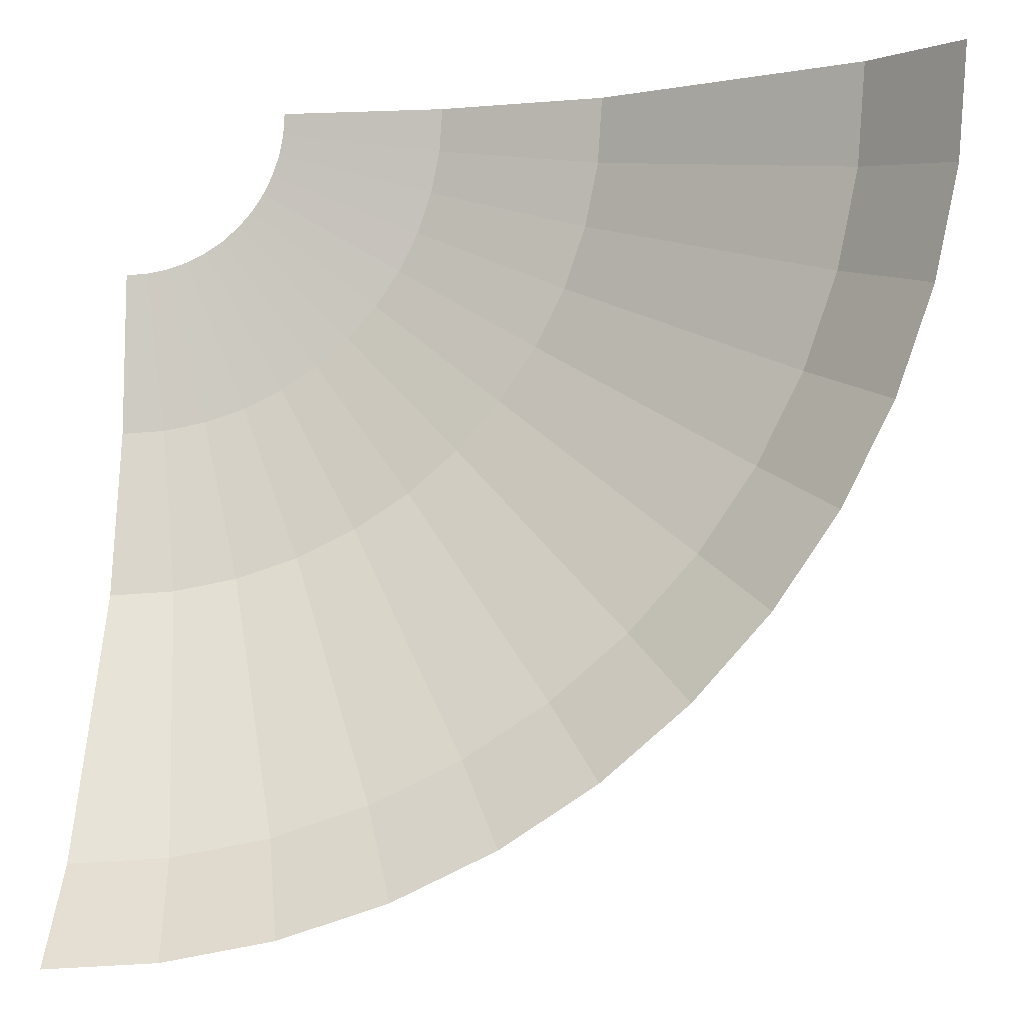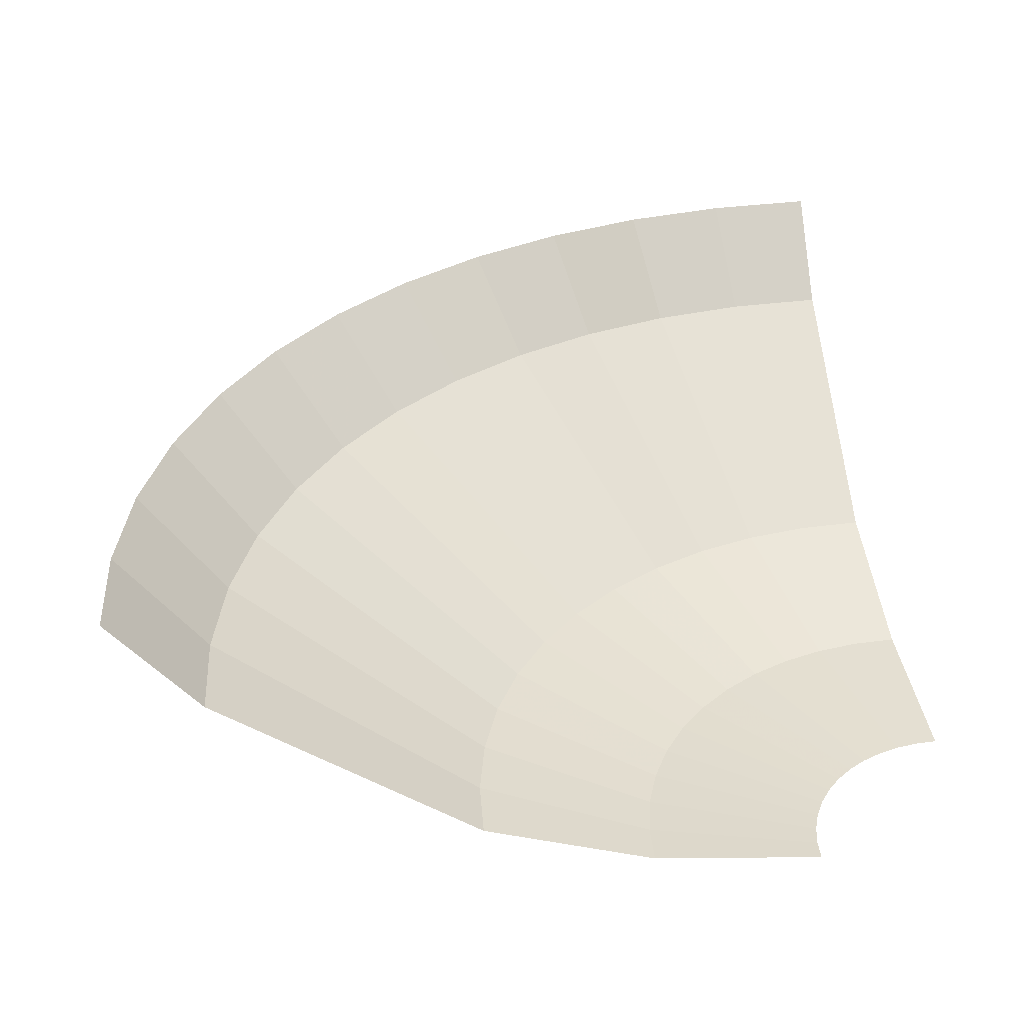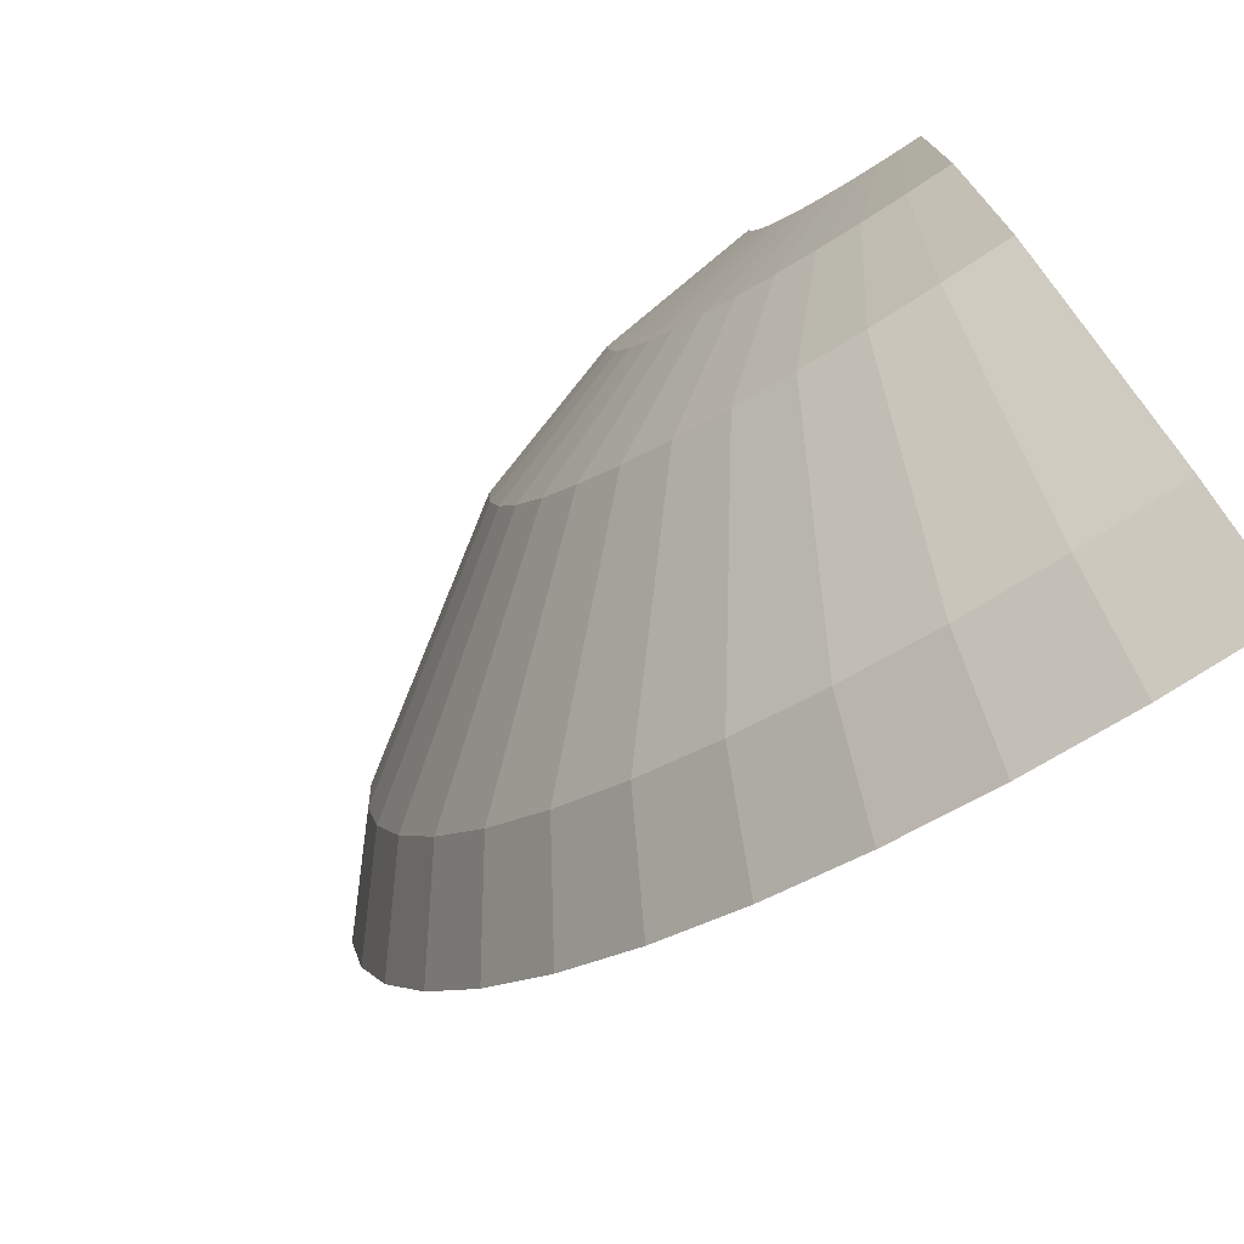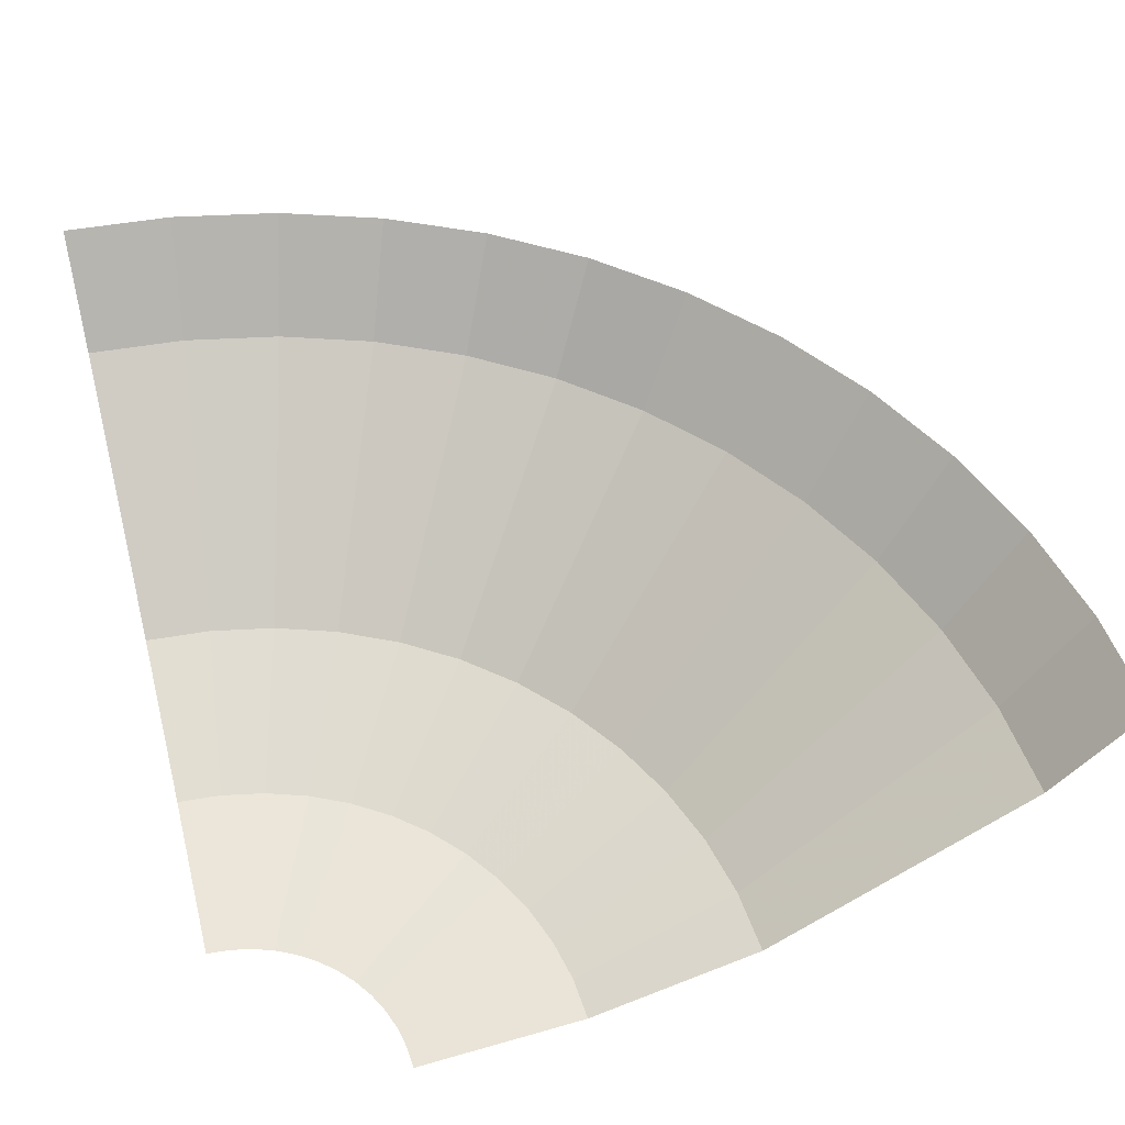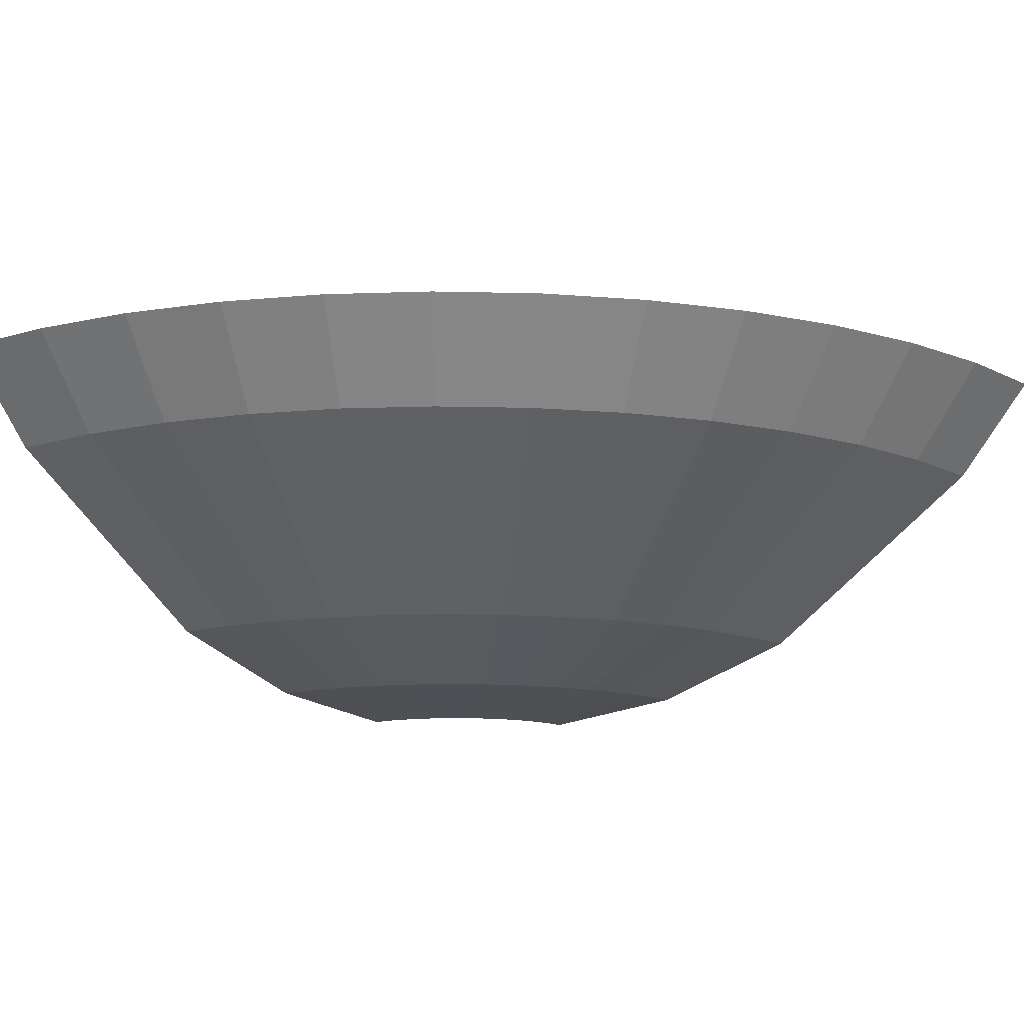
<metadata>
{"format":"obj","ext":"obj","renderer":"f3d","projection":"perspective","resolution":1024,"background":"white","views":[{"elev":-0.7,"azim":-175.7,"up":"+Z"},{"elev":31.0,"azim":-7.7,"up":"+Y"},{"elev":-78.1,"azim":33.7,"up":"+Z"},{"elev":51.1,"azim":75.5,"up":"+Y"},{"elev":-13.5,"azim":-141.8,"up":"+Y"}]}
</metadata>
<code>
v -0.6 0.0305 0
v -0.5948 0.0305 -0.0783
v -0.3718 0.007627 -0.04895
v -0.375 0.007625 0
v -0.375 0.007625 0
v -0.3718 0.007627 -0.04895
v -0.2974 0 -0.03915
v -0.3 0 0
v -0.5948 0.0305 -0.0783
v -0.5795 0.0305 -0.1553
v -0.3622 0.007626 -0.09706
v -0.3718 0.007627 -0.04895
v -0.3718 0.007627 -0.04895
v -0.3622 0.007626 -0.09706
v -0.2898 0 -0.07764
v -0.2974 0 -0.03915
v -0.5795 0.0305 -0.1553
v -0.5543 0.0305 -0.2296
v -0.3465 0.007624 -0.1435
v -0.3622 0.007626 -0.09706
v -0.3622 0.007626 -0.09706
v -0.3465 0.007624 -0.1435
v -0.2772 0 -0.1148
v -0.2898 0 -0.07764
v -0.5196 0.0305 -0.3
v -0.3248 0.007626 -0.1875
v -0.3465 0.007624 -0.1435
v -0.5543 0.0305 -0.2296
v -0.3465 0.007624 -0.1435
v -0.3248 0.007626 -0.1875
v -0.2598 0 -0.15
v -0.2772 0 -0.1148
v -0.5196 0.0305 -0.3
v -0.476 0.0305 -0.3653
v -0.2975 0.007622 -0.2283
v -0.3248 0.007626 -0.1875
v -0.2598 0 -0.15
v -0.3248 0.007626 -0.1875
v -0.2975 0.007622 -0.2283
v -0.238 0 -0.1826
v -0.2975 0.007622 -0.2283
v -0.476 0.0305 -0.3653
v -0.4243 0.0305 -0.4243
v -0.2652 0.007625 -0.2652
v -0.238 0 -0.1826
v -0.2975 0.007622 -0.2283
v -0.2652 0.007625 -0.2652
v -0.2121 0 -0.2121
v -0.4243 0.0305 -0.4243
v -0.3653 0.0305 -0.476
v -0.2283 0.007622 -0.2975
v -0.2652 0.007625 -0.2652
v -0.2121 0 -0.2121
v -0.2652 0.007625 -0.2652
v -0.2283 0.007622 -0.2975
v -0.1826 0 -0.238
v -0.3653 0.0305 -0.476
v -0.3 0.0305 -0.5196
v -0.1875 0.007626 -0.3248
v -0.2283 0.007622 -0.2975
v -0.1826 0 -0.238
v -0.2283 0.007622 -0.2975
v -0.1875 0.007626 -0.3248
v -0.15 0 -0.2598
v -0.3 0.0305 -0.5196
v -0.2296 0.0305 -0.5543
v -0.1435 0.007624 -0.3465
v -0.1875 0.007626 -0.3248
v -0.15 0 -0.2598
v -0.1875 0.007626 -0.3248
v -0.1435 0.007624 -0.3465
v -0.1148 0 -0.2772
v -0.09706 0.007626 -0.3622
v -0.1435 0.007624 -0.3465
v -0.2296 0.0305 -0.5543
v -0.1553 0.0305 -0.5795
v -0.07764 0 -0.2898
v -0.1148 0 -0.2772
v -0.1435 0.007624 -0.3465
v -0.09706 0.007626 -0.3622
v -0.0783 0.0305 -0.5948
v -0.075 0.02793 -0.5698
v -0.09706 0.007626 -0.3622
v -0.1553 0.0305 -0.5795
v -0.09706 0.007626 -0.3622
v -0.075 0.02793 -0.5698
v -0.075 0.007708 -0.3674
v -0.07764 0 -0.2898
v -0.09706 0.007626 -0.3622
v -0.075 0.007708 -0.3674
v -0.03915 0 -0.2974
v -0.03915 0 -0.2974
v -0.075 0.007708 -0.3674
v -0.075 0.02793 -0.5698
v 0 0.0305 -0.6
v -0.075 0.02793 -0.5698
v -0.0783 0.0305 -0.5948
v -0.075 0.0305 -0.5951
v -0.075 0.02793 -0.5698
v -0.075 0.0305 -0.5951
v 0 0.0305 -0.6
v -0.03915 0 -0.2974
v 0 0.0305 -0.6
v 0 0 -0.3
v -0.825 0.1014 0
v -0.825 0.1036 -0.1086
v -0.5948 0.0305 -0.0783
v -0.6 0.0305 0
v -0.825 0.1036 -0.1086
v -0.825 0.1014 0
v -0.9 0.125 0
v -0.8923 0.125 -0.1174
v -0.825 0.1036 -0.1086
v -0.825 0.1105 -0.221
v -0.5795 0.0305 -0.1553
v -0.5948 0.0305 -0.0783
v -0.8923 0.125 -0.1174
v -0.8693 0.125 -0.2329
v -0.825 0.1105 -0.221
v -0.825 0.1036 -0.1086
v -0.5543 0.0305 -0.2296
v -0.5795 0.0305 -0.1553
v -0.825 0.1105 -0.221
v -0.825 0.1228 -0.3417
v -0.825 0.1105 -0.221
v -0.8693 0.125 -0.2329
v -0.8315 0.125 -0.3444
v -0.825 0.1228 -0.3417
v -0.825 0.1228 -0.3417
v -0.825 0.125 -0.3576
v -0.7794 0.125 -0.45
v -0.5543 0.0305 -0.2296
v -0.5543 0.0305 -0.2296
v -0.7794 0.125 -0.45
v -0.5196 0.0305 -0.3
v -0.825 0.1228 -0.3417
v -0.8315 0.125 -0.3444
v -0.825 0.125 -0.3576
v -0.5196 0.0305 -0.3
v -0.7794 0.125 -0.45
v -0.7141 0.125 -0.5479
v -0.476 0.0305 -0.3653
v -0.476 0.0305 -0.3653
v -0.7141 0.125 -0.5479
v -0.6364 0.125 -0.6364
v -0.4243 0.0305 -0.4243
v -0.4243 0.0305 -0.4243
v -0.6364 0.125 -0.6364
v -0.5479 0.125 -0.7141
v -0.3653 0.0305 -0.476
v -0.3653 0.0305 -0.476
v -0.5479 0.125 -0.7141
v -0.45 0.125 -0.7794
v -0.3 0.0305 -0.5196
v -0.45 0.125 -0.7794
v -0.3444 0.125 -0.8315
v -0.2296 0.0305 -0.5543
v -0.3 0.0305 -0.5196
v -0.2296 0.0305 -0.5543
v -0.3444 0.125 -0.8315
v -0.2329 0.125 -0.8693
v -0.1553 0.0305 -0.5795
v -0.1553 0.0305 -0.5795
v -0.2329 0.125 -0.8693
v -0.1174 0.125 -0.8923
v -0.0783 0.0305 -0.5948
v -0.1174 0.125 -0.8923
v -0.075 0.125 -0.8951
v -0.075 0.0305 -0.5951
v -0.0783 0.0305 -0.5948
v 0 0.0305 -0.6
v -0.075 0.0305 -0.5951
v -0.075 0.125 -0.8951
v 0 0.125 -0.9
v -0.9 0.1303 -0.1185
v -0.9 0.125 0
v -1.05 0.2263 0
v -1.05 0.2325 -0.1382
v -1.35 0.429 0
v -1.338 0.429 -0.1762
v -1.05 0.2325 -0.1382
v -1.05 0.2263 0
v -0.9 0.125 0
v -0.9 0.1303 -0.1185
v -0.8923 0.125 -0.1174
v -1.05 0.2514 -0.2813
v -0.9 0.1465 -0.2411
v -0.9 0.1303 -0.1185
v -1.05 0.2325 -0.1382
v -1.338 0.429 -0.1762
v -1.304 0.429 -0.3494
v -1.05 0.2514 -0.2813
v -1.05 0.2325 -0.1382
v -0.9 0.1303 -0.1185
v -0.9 0.1465 -0.2411
v -0.8693 0.125 -0.2329
v -0.8923 0.125 -0.1174
v -1.05 0.2514 -0.2813
v -1.05 0.2848 -0.4349
v -0.9 0.1751 -0.3728
v -0.9 0.1465 -0.2411
v -1.05 0.2514 -0.2813
v -1.304 0.429 -0.3494
v -1.247 0.429 -0.5166
v -1.05 0.2848 -0.4349
v -0.9 0.1465 -0.2411
v -0.9 0.1751 -0.3728
v -0.8315 0.125 -0.3444
v -0.8693 0.125 -0.2329
v -1.05 0.3361 -0.6062
v -0.9 0.2191 -0.5196
v -0.9 0.1751 -0.3728
v -1.05 0.2848 -0.4349
v -0.825 0.125 -0.3576
v -0.825 0.1606 -0.4763
v -0.7794 0.125 -0.45
v -1.247 0.429 -0.5166
v -1.169 0.429 -0.675
v -1.05 0.3361 -0.6062
v -1.05 0.2848 -0.4349
v -0.9 0.1751 -0.3728
v -0.9 0.2191 -0.5196
v -0.825 0.1606 -0.4763
v -0.825 0.125 -0.3576
v -0.8315 0.125 -0.3444
v -0.9 0.1751 -0.3728
v -0.825 0.125 -0.3576
v -1.05 0.411 -0.8057
v -0.9 0.2833 -0.6906
v -0.9 0.2191 -0.5196
v -1.05 0.3361 -0.6062
v -0.825 0.1606 -0.4763
v -0.825 0.2195 -0.633
v -0.7141 0.125 -0.5479
v -0.7794 0.125 -0.45
v -1.169 0.429 -0.675
v -1.071 0.429 -0.8219
v -1.05 0.411 -0.8057
v -1.05 0.3361 -0.6062
v -0.825 0.1606 -0.4763
v -0.9 0.2191 -0.5196
v -0.9 0.2833 -0.6906
v -0.825 0.2195 -0.633
v -0.9 0.2833 -0.6906
v -1.05 0.411 -0.8057
v -0.9546 0.429 -0.9546
v -0.9 0.3769 -0.9
v -1.05 0.411 -0.8057
v -1.05 0.429 -0.8459
v -0.9546 0.429 -0.9546
v -0.6364 0.125 -0.6364
v -0.7141 0.125 -0.5479
v -0.825 0.2195 -0.633
v -0.825 0.3052 -0.825
v -1.05 0.411 -0.8057
v -1.071 0.429 -0.8219
v -1.05 0.429 -0.8459
v -0.9 0.2833 -0.6906
v -0.9 0.3769 -0.9
v -0.825 0.3052 -0.825
v -0.825 0.2195 -0.633
v -0.9 0.3769 -0.9
v -0.9546 0.429 -0.9546
v -0.9001 0.429 -1.002
v -0.5479 0.125 -0.7141
v -0.825 0.3052 -0.825
v -0.825 0.429 -1.068
v -0.8219 0.429 -1.071
v -0.6364 0.125 -0.6364
v -0.825 0.3052 -0.825
v -0.5479 0.125 -0.7141
v -0.9 0.3769 -0.9
v -0.9001 0.429 -1.002
v -0.825 0.429 -1.068
v -0.825 0.3052 -0.825
v -0.45 0.125 -0.7794
v -0.5479 0.125 -0.7141
v -0.8219 0.429 -1.071
v -0.675 0.429 -1.169
v -0.3444 0.125 -0.8315
v -0.45 0.125 -0.7794
v -0.675 0.429 -1.169
v -0.5166 0.429 -1.247
v -0.3444 0.125 -0.8315
v -0.5166 0.429 -1.247
v -0.3494 0.429 -1.304
v -0.2329 0.125 -0.8693
v -0.2329 0.125 -0.8693
v -0.3494 0.429 -1.304
v -0.1762 0.429 -1.338
v -0.1174 0.125 -0.8923
v -0.1762 0.429 -1.338
v -0.075 0.429 -1.345
v -0.075 0.125 -0.8951
v -0.1174 0.125 -0.8923
v 0 0.125 -0.9
v -0.075 0.125 -0.8951
v -0.075 0.429 -1.345
v 0 0.429 -1.35
v -1.5 0.6 0
v -1.487 0.6 -0.1958
v -1.338 0.429 -0.1762
v -1.35 0.429 0
v -1.487 0.6 -0.1958
v -1.449 0.6 -0.3882
v -1.304 0.429 -0.3494
v -1.338 0.429 -0.1762
v -1.449 0.6 -0.3882
v -1.386 0.6 -0.574
v -1.247 0.429 -0.5166
v -1.304 0.429 -0.3494
v -1.386 0.6 -0.574
v -1.299 0.6 -0.75
v -1.169 0.429 -0.675
v -1.247 0.429 -0.5166
v -1.299 0.6 -0.75
v -1.19 0.6 -0.9132
v -1.071 0.429 -0.8219
v -1.169 0.429 -0.675
v -1.05 0.429 -0.8459
v -1.05 0.5828 -1.05
v -0.9546 0.429 -0.9546
v -1.05 0.429 -0.8459
v -1.071 0.429 -0.8219
v -1.19 0.6 -0.9132
v -1.05 0.5828 -1.05
v -1.19 0.6 -0.9132
v -1.061 0.6 -1.061
v -1.05 0.5828 -1.05
v -0.9001 0.429 -1.002
v -0.9546 0.429 -0.9546
v -1.05 0.5828 -1.05
v -0.9 0.5711 -1.168
v -0.825 0.429 -1.068
v -0.825 0.4348 -1.075
v -0.8219 0.429 -1.071
v -1.05 0.5828 -1.05
v -1.061 0.6 -1.061
v -0.9132 0.6 -1.19
v -0.9 0.5711 -1.168
v -0.9 0.5711 -1.168
v -0.9132 0.6 -1.19
v -0.825 0.4348 -1.075
v -0.825 0.429 -1.068
v -0.9001 0.429 -1.002
v -0.9 0.5711 -1.168
v -0.825 0.429 -1.068
v -0.8219 0.429 -1.071
v -0.825 0.4348 -1.075
v -0.825 0.5707 -1.218
v -0.7444 0.5873 -1.289
v -0.8219 0.429 -1.071
v -0.7444 0.5873 -1.289
v -0.675 0.429 -1.169
v -0.825 0.4348 -1.075
v -0.9132 0.6 -1.19
v -0.825 0.5707 -1.218
v -0.825 0.5707 -1.218
v -0.9132 0.6 -1.19
v -0.75 0.6 -1.299
v -0.7444 0.5873 -1.289
v -0.675 0.429 -1.169
v -0.7444 0.5873 -1.289
v -0.574 0.6 -1.386
v -0.5166 0.429 -1.247
v -0.7444 0.5873 -1.289
v -0.75 0.6 -1.299
v -0.574 0.6 -1.386
v -0.5166 0.429 -1.247
v -0.574 0.6 -1.386
v -0.3864 0.5922 -1.442
v -0.3494 0.429 -1.304
v -0.574 0.6 -1.386
v -0.3882 0.6 -1.449
v -0.3864 0.5922 -1.442
v -0.1946 0.59 -1.478
v -0.1762 0.429 -1.338
v -0.3494 0.429 -1.304
v -0.3864 0.5922 -1.442
v -0.3882 0.6 -1.449
v -0.1958 0.6 -1.487
v -0.1946 0.59 -1.478
v -0.3864 0.5922 -1.442
v -0.1762 0.429 -1.338
v -0.1946 0.59 -1.478
v -0.075 0.5886 -1.485
v -0.075 0.429 -1.345
v -0.1946 0.59 -1.478
v -0.1958 0.6 -1.487
v 0 0.6 -1.5
v -0.075 0.5886 -1.485
v -0.075 0.5886 -1.485
v 0 0.6 -1.5
v 0 0.429 -1.35
v -0.075 0.429 -1.345
g mesh7098786
f 1 2 3
f 3 4 1
f 5 6 7
f 7 8 5
f 9 10 11
f 11 12 9
f 13 14 15
f 15 16 13
f 17 18 19
f 19 20 17
f 21 22 23
f 23 24 21
f 25 26 27
f 27 28 25
f 29 30 31
f 31 32 29
f 33 34 35
f 35 36 33
f 37 38 39
f 39 40 37
f 41 42 43
f 43 44 41
f 45 46 47
f 47 48 45
f 49 50 51
f 51 52 49
f 53 54 55
f 55 56 53
f 57 58 59
f 59 60 57
f 61 62 63
f 63 64 61
f 65 66 67
f 67 68 65
f 69 70 71
f 71 72 69
f 73 74 75
f 75 76 73
f 77 78 79
f 79 80 77
f 81 82 83
f 83 84 81
f 85 86 87
f 88 89 90
f 90 91 88
f 92 93 94
f 94 95 92
f 96 97 98
f 99 100 101
f 102 103 104
f 105 106 107
f 107 108 105
f 109 110 111
f 111 112 109
f 113 114 115
f 115 116 113
f 117 118 119
f 119 120 117
f 121 122 123
f 123 124 121
f 125 126 127
f 127 128 125
f 129 130 131
f 131 132 129
f 133 134 135
f 136 137 138
f 139 140 141
f 141 142 139
f 143 144 145
f 145 146 143
f 147 148 149
f 149 150 147
f 151 152 153
f 153 154 151
f 155 156 157
f 157 158 155
f 159 160 161
f 161 162 159
f 163 164 165
f 165 166 163
f 167 168 169
f 169 170 167
f 171 172 173
f 173 174 171
f 175 176 177
f 177 178 175
f 179 180 181
f 181 182 179
f 183 184 185
f 186 187 188
f 188 189 186
f 190 191 192
f 192 193 190
f 194 195 196
f 196 197 194
f 198 199 200
f 200 201 198
f 202 203 204
f 204 205 202
f 206 207 208
f 208 209 206
f 210 211 212
f 212 213 210
f 214 215 216
f 217 218 219
f 219 220 217
f 221 222 223
f 223 224 221
f 225 226 227
f 228 229 230
f 230 231 228
f 232 233 234
f 234 235 232
f 236 237 238
f 238 239 236
f 240 241 242
f 242 243 240
f 244 245 246
f 246 247 244
f 248 249 250
f 251 252 253
f 253 254 251
f 255 256 257
f 258 259 260
f 260 261 258
f 262 263 264
f 265 266 267
f 267 268 265
f 269 270 271
f 272 273 274
f 274 275 272
f 276 277 278
f 278 279 276
f 280 281 282
f 282 283 280
f 284 285 286
f 286 287 284
f 288 289 290
f 290 291 288
f 292 293 294
f 294 295 292
f 296 297 298
f 298 299 296
f 300 301 302
f 302 303 300
f 304 305 306
f 306 307 304
f 308 309 310
f 310 311 308
f 312 313 314
f 314 315 312
f 316 317 318
f 318 319 316
f 320 321 322
f 323 324 325
f 325 326 323
f 327 328 329
f 330 331 332
f 332 333 330
f 334 335 336
f 337 338 339
f 339 340 337
f 341 342 343
f 343 344 341
f 345 346 347
f 348 349 350
f 350 351 348
f 352 353 354
f 355 356 357
f 358 359 360
f 360 361 358
f 362 363 364
f 364 365 362
f 366 367 368
f 369 370 371
f 371 372 369
f 373 374 375
f 376 377 378
f 378 379 376
f 380 381 382
f 382 383 380
f 384 385 386
f 386 387 384
f 388 389 390
f 390 391 388
f 392 393 394
f 394 395 392

</code>
